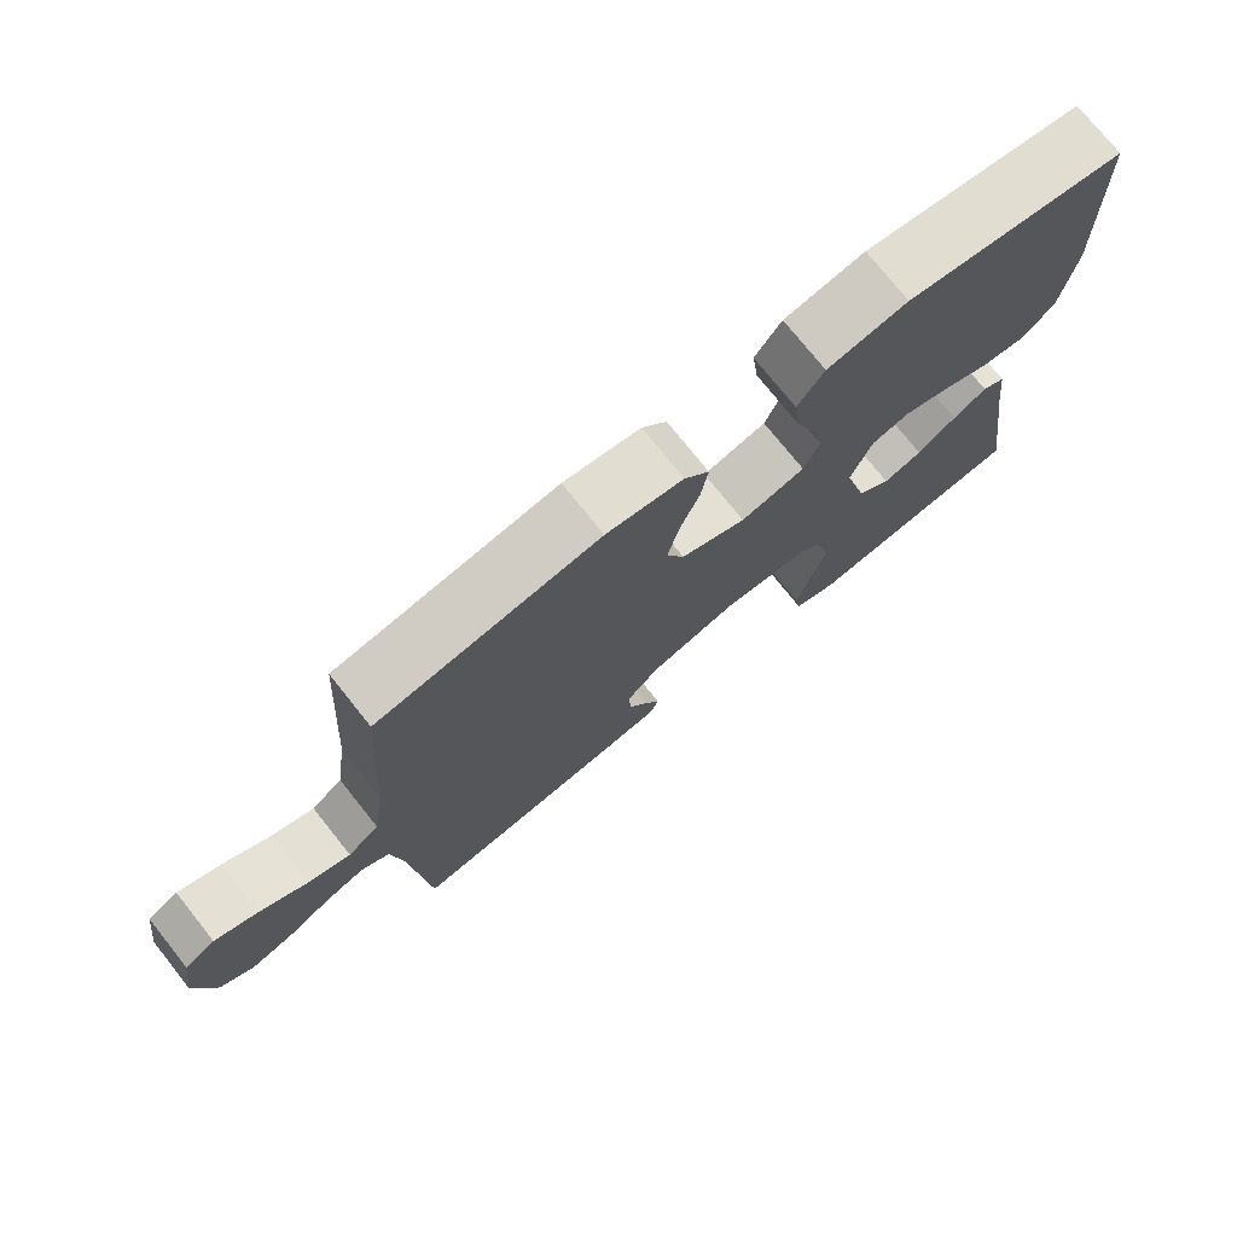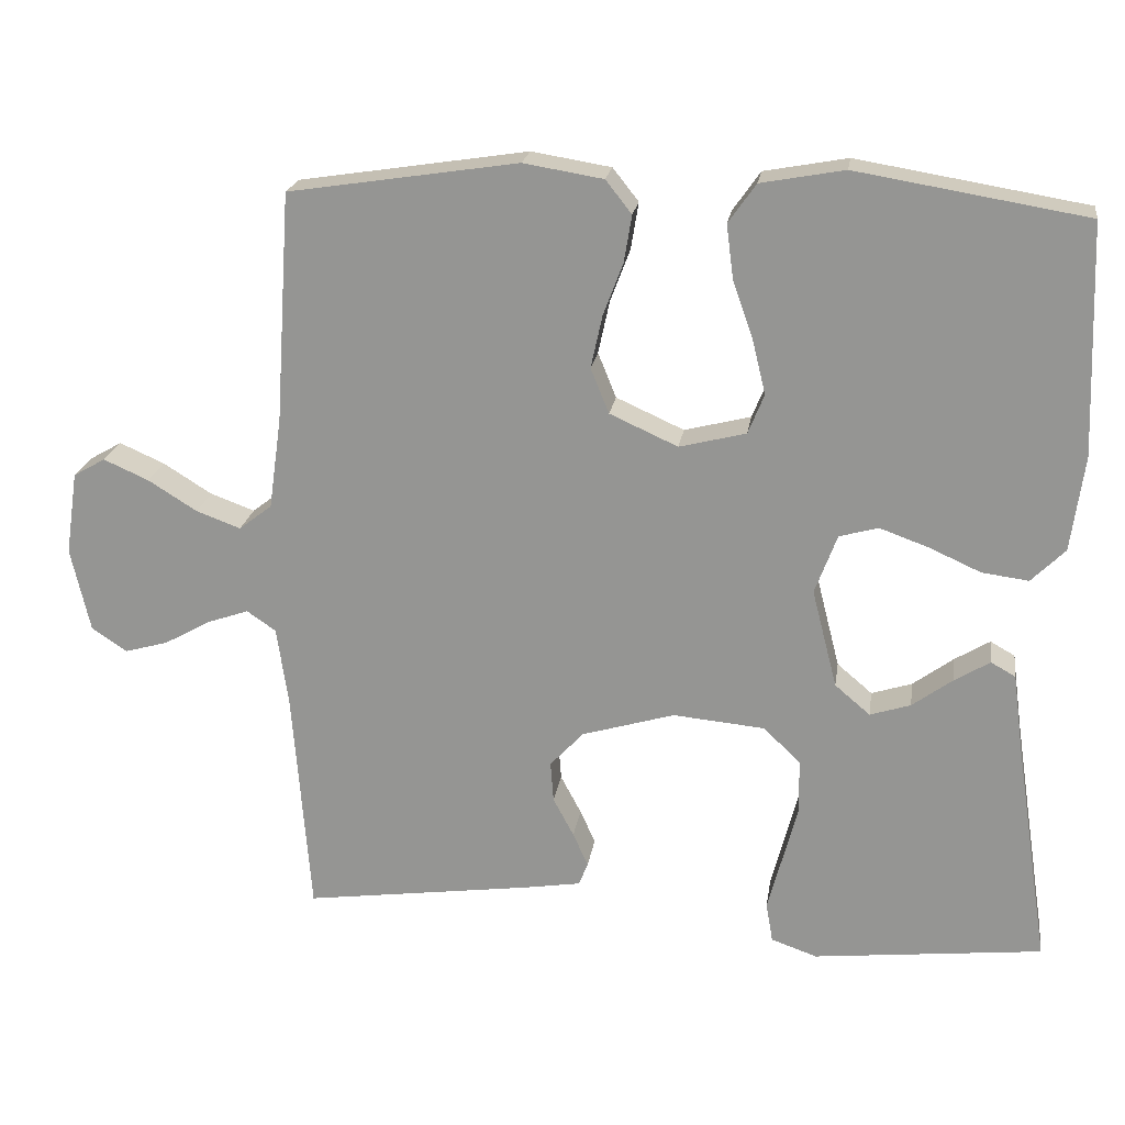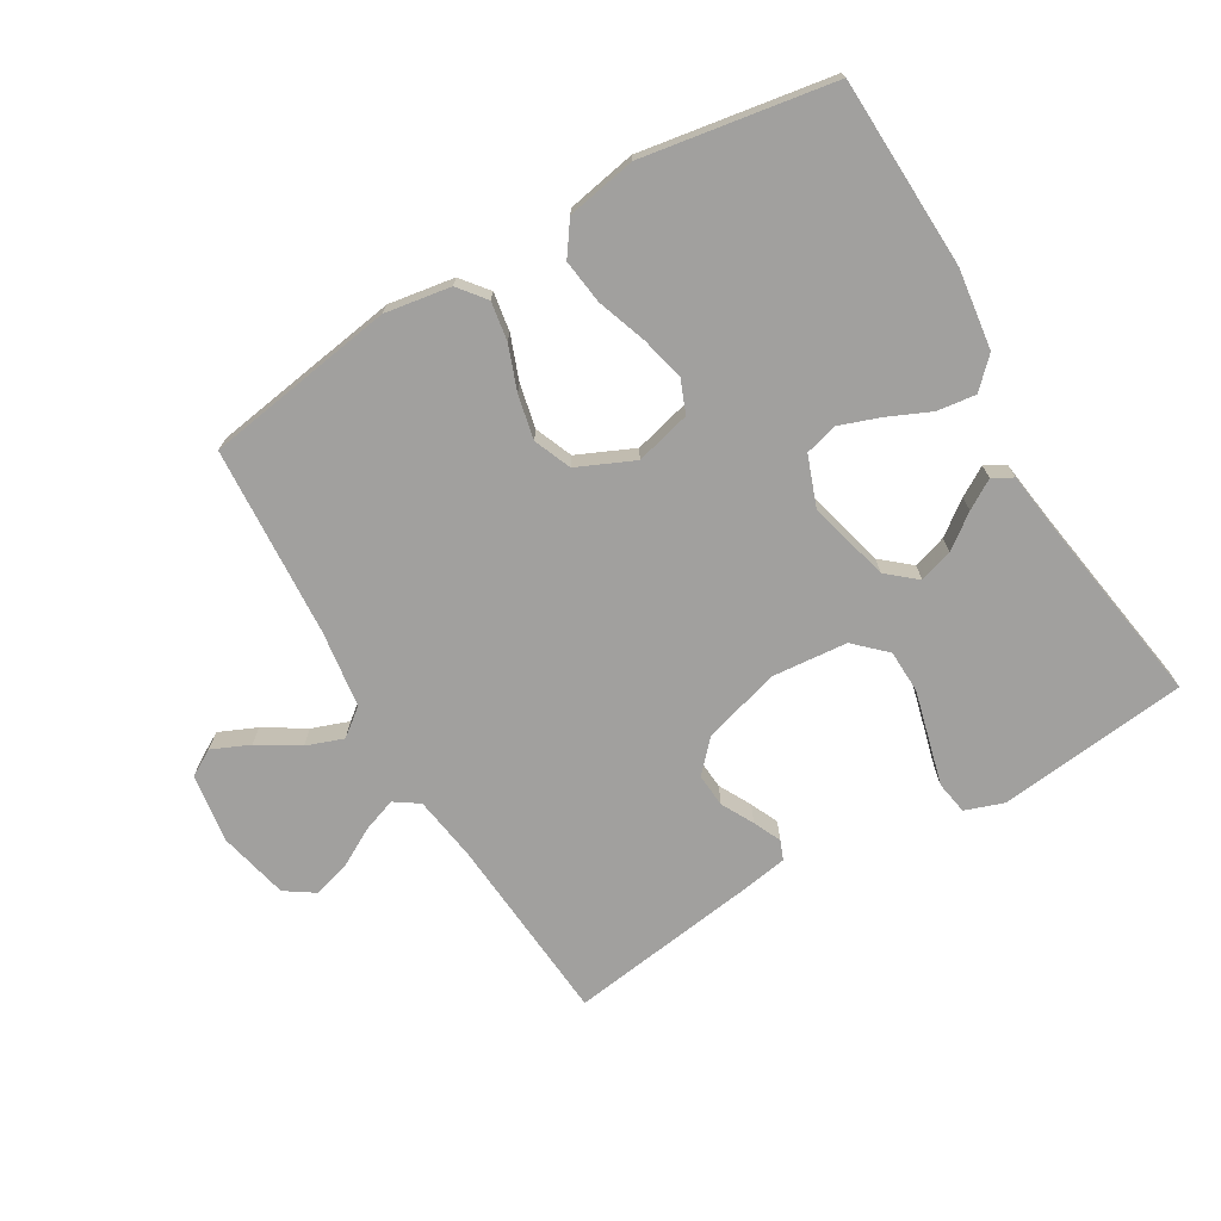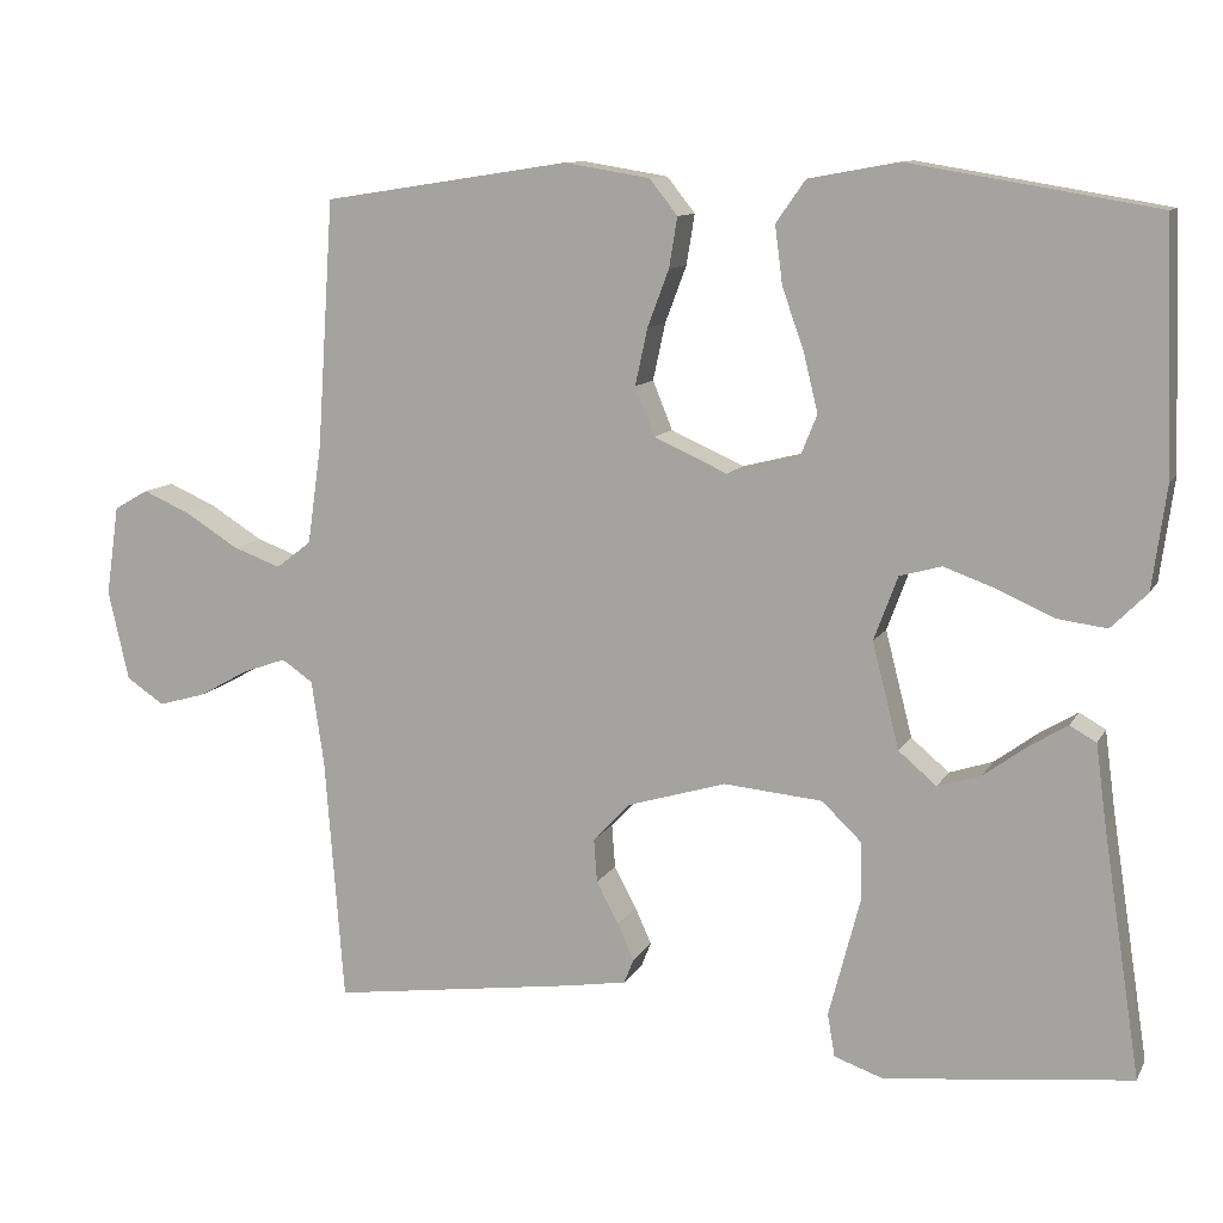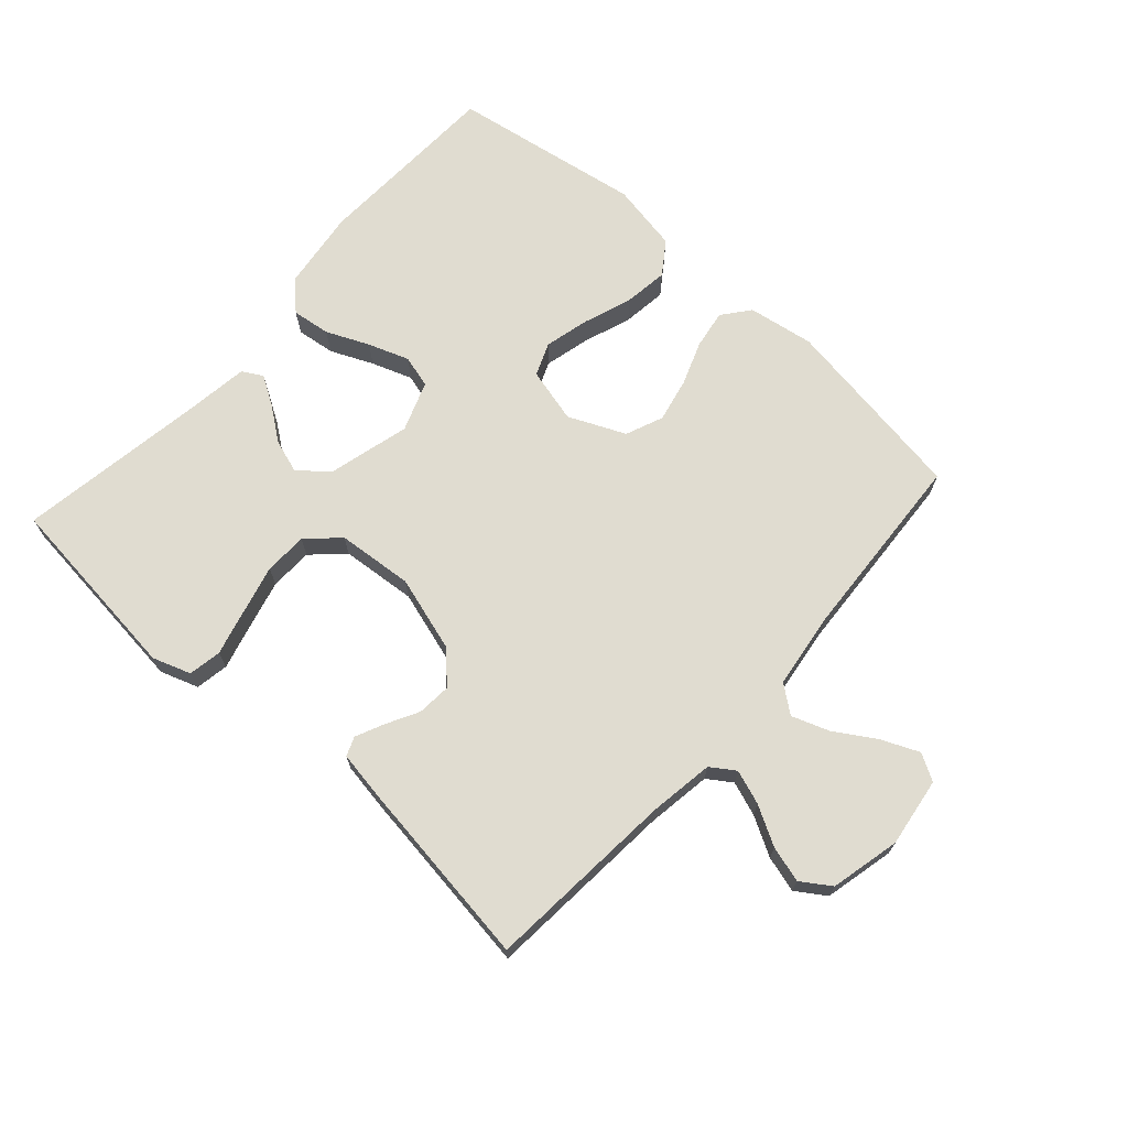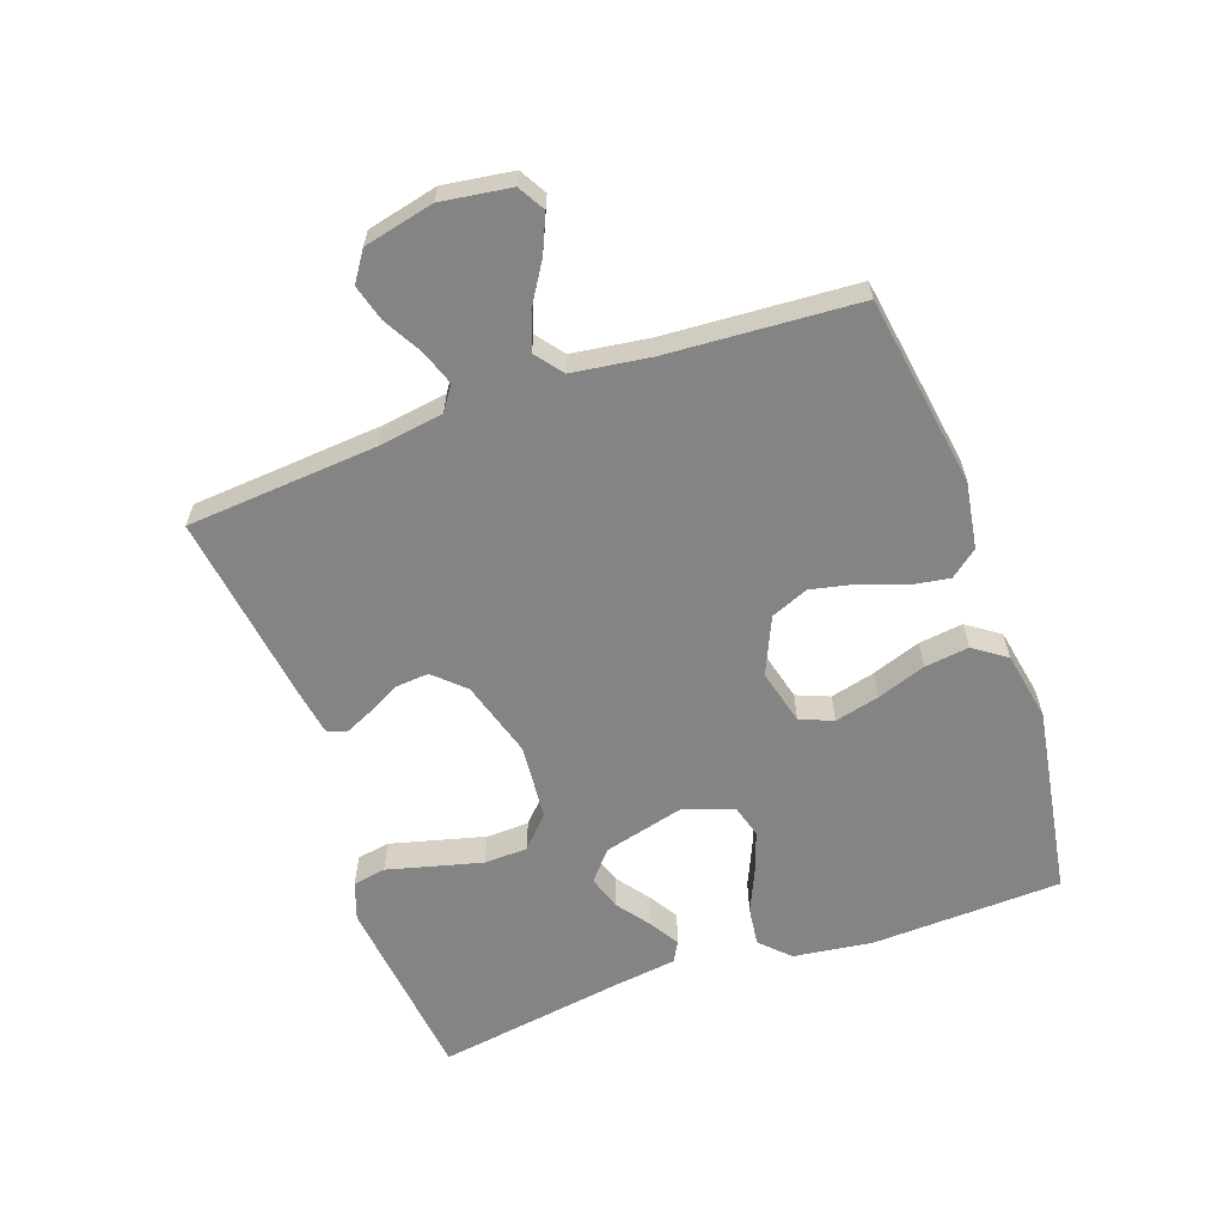
<metadata>
{"format":"obj","ext":"obj","renderer":"f3d","projection":"perspective","resolution":1024,"background":"white","views":[{"elev":75.1,"azim":-38.6,"up":"+Z"},{"elev":21.0,"azim":8.5,"up":"+Z"},{"elev":-71.8,"azim":30.6,"up":"+Y"},{"elev":10.7,"azim":18.4,"up":"+Z"},{"elev":69.6,"azim":-138.0,"up":"+Y"},{"elev":-61.5,"azim":-70.4,"up":"+Y"}]}
</metadata>
<code>
v -0.5 0.07 0.5
v -0.2 0.07 0.546
v -0.096 0.07 0.529
v -0.062 0.07 0.486
v -0.072 0.07 0.425
v -0.098 0.07 0.356
v -0.113 0.07 0.287
v -0.089 0.07 0.228
v 0 0.07 0.188
v 0.087 0.07 0.21
v 0.108 0.07 0.262
v 0.091 0.07 0.332
v 0.064 0.07 0.409
v 0.055 0.07 0.479
v 0.091 0.07 0.53
v 0.2 0.07 0.55
v 0.5 0.07 0.5
v 0.511 0.07 0.2
v 0.494 0.07 0.075
v 0.45 0.07 0.031
v 0.389 0.07 0.039
v 0.322 0.07 0.069
v 0.258 0.07 0.092
v 0.207 0.07 0.078
v 0.178 0.07 0
v 0.211 0.07 -0.129
v 0.257 0.07 -0.168
v 0.31 0.07 -0.151
v 0.363 0.07 -0.112
v 0.409 0.07 -0.084
v 0.441 0.07 -0.102
v 0.454 0.07 -0.2
v 0.5 0.07 -0.5
v 0.2 0.07 -0.533
v 0.14 0.07 -0.512
v 0.131 0.07 -0.46
v 0.15 0.07 -0.388
v 0.17 0.07 -0.311
v 0.168 0.07 -0.243
v 0.12 0.07 -0.197
v 0 0.07 -0.186
v -0.121 0.07 -0.222
v -0.165 0.07 -0.269
v -0.161 0.07 -0.322
v -0.134 0.07 -0.373
v -0.114 0.07 -0.417
v -0.126 0.07 -0.447
v -0.2 0.07 -0.459
v -0.5 0.07 -0.5
v -0.523 0.07 -0.2
v -0.538 0.07 -0.098
v -0.576 0.07 -0.072
v -0.63 0.07 -0.091
v -0.691 0.07 -0.125
v -0.748 0.07 -0.141
v -0.794 0.07 -0.11
v -0.819 0.07 0
v -0.803 0.07 0.109
v -0.761 0.07 0.133
v -0.702 0.07 0.107
v -0.638 0.07 0.067
v -0.58 0.07 0.046
v -0.537 0.07 0.079
v -0.52 0.07 0.2
v -0.5 0 0.5
v -0.2 0 0.546
v -0.096 0 0.529
v -0.062 0 0.486
v -0.072 0 0.425
v -0.098 0 0.356
v -0.113 0 0.287
v -0.089 0 0.228
v 0 0 0.188
v 0.087 0 0.21
v 0.108 0 0.262
v 0.091 0 0.332
v 0.064 0 0.409
v 0.055 0 0.479
v 0.091 0 0.53
v 0.2 0 0.55
v 0.5 0 0.5
v 0.511 0 0.2
v 0.494 0 0.075
v 0.45 0 0.031
v 0.389 0 0.039
v 0.322 0 0.069
v 0.258 0 0.092
v 0.207 0 0.078
v 0.178 0 0
v 0.211 0 -0.129
v 0.257 0 -0.168
v 0.31 0 -0.151
v 0.363 0 -0.112
v 0.409 0 -0.084
v 0.441 0 -0.102
v 0.454 0 -0.2
v 0.5 0 -0.5
v 0.2 0 -0.533
v 0.14 0 -0.512
v 0.131 0 -0.46
v 0.15 0 -0.388
v 0.17 0 -0.311
v 0.168 0 -0.243
v 0.12 0 -0.197
v 0 0 -0.186
v -0.121 0 -0.222
v -0.165 0 -0.269
v -0.161 0 -0.322
v -0.134 0 -0.373
v -0.114 0 -0.417
v -0.126 0 -0.447
v -0.2 0 -0.459
v -0.5 0 -0.5
v -0.523 0 -0.2
v -0.538 0 -0.098
v -0.576 0 -0.072
v -0.63 0 -0.091
v -0.691 0 -0.125
v -0.748 0 -0.141
v -0.794 0 -0.11
v -0.819 0 0
v -0.803 0 0.109
v -0.761 0 0.133
v -0.702 0 0.107
v -0.638 0 0.067
v -0.58 0 0.046
v -0.537 0 0.079
v -0.52 0 0.2
f 59 60 61
f 58 59 61
f 57 58 61
f 56 57 61
f 55 56 61
f 54 55 61
f 53 54 61
f 52 53 61 62
f 51 52 62 63
f 48 49 50
f 47 48 50
f 46 47 50
f 45 46 50
f 44 45 50
f 51 63 64
f 50 51 64
f 44 50 64
f 43 44 64
f 35 36 37
f 34 35 37
f 33 34 37
f 32 33 37
f 32 37 38
f 31 32 38
f 30 31 38
f 29 30 38
f 28 29 38
f 27 28 38 39
f 20 21 22
f 19 20 22
f 18 19 22
f 17 18 22
f 16 17 22
f 15 16 22
f 14 15 22
f 13 14 22
f 12 13 22
f 11 12 22 23
f 10 11 23 24
f 4 5 6
f 3 4 6
f 2 3 6
f 1 2 6
f 64 1 6
f 64 6 7
f 64 7 8
f 43 64 8
f 42 43 8
f 41 42 8 9
f 40 41 9 10
f 26 27 39 40
f 25 26 40 10
f 10 24 25
f 125 124 123
f 125 123 122
f 125 122 121
f 125 121 120
f 125 120 119
f 125 119 118
f 125 118 117
f 126 125 117 116
f 127 126 116 115
f 114 113 112
f 114 112 111
f 114 111 110
f 114 110 109
f 114 109 108
f 128 127 115
f 128 115 114
f 128 114 108
f 128 108 107
f 101 100 99
f 101 99 98
f 101 98 97
f 101 97 96
f 102 101 96
f 102 96 95
f 102 95 94
f 102 94 93
f 102 93 92
f 103 102 92 91
f 86 85 84
f 86 84 83
f 86 83 82
f 86 82 81
f 86 81 80
f 86 80 79
f 86 79 78
f 86 78 77
f 86 77 76
f 87 86 76 75
f 88 87 75 74
f 70 69 68
f 70 68 67
f 70 67 66
f 70 66 65
f 70 65 128
f 71 70 128
f 72 71 128
f 72 128 107
f 72 107 106
f 73 72 106 105
f 74 73 105 104
f 104 103 91 90
f 74 104 90 89
f 89 88 74
f 1 65 66 2
f 2 66 67 3
f 3 67 68 4
f 4 68 69 5
f 5 69 70 6
f 6 70 71 7
f 7 71 72 8
f 8 72 73 9
f 9 73 74 10
f 10 74 75 11
f 11 75 76 12
f 12 76 77 13
f 13 77 78 14
f 14 78 79 15
f 15 79 80 16
f 16 80 81 17
f 17 81 82 18
f 18 82 83 19
f 19 83 84 20
f 20 84 85 21
f 21 85 86 22
f 22 86 87 23
f 23 87 88 24
f 24 88 89 25
f 25 89 90 26
f 26 90 91 27
f 27 91 92 28
f 28 92 93 29
f 29 93 94 30
f 30 94 95 31
f 31 95 96 32
f 32 96 97 33
f 33 97 98 34
f 34 98 99 35
f 35 99 100 36
f 36 100 101 37
f 37 101 102 38
f 38 102 103 39
f 39 103 104 40
f 40 104 105 41
f 41 105 106 42
f 42 106 107 43
f 43 107 108 44
f 44 108 109 45
f 45 109 110 46
f 46 110 111 47
f 47 111 112 48
f 48 112 113 49
f 49 113 114 50
f 50 114 115 51
f 51 115 116 52
f 52 116 117 53
f 53 117 118 54
f 54 118 119 55
f 55 119 120 56
f 56 120 121 57
f 57 121 122 58
f 58 122 123 59
f 59 123 124 60
f 60 124 125 61
f 61 125 126 62
f 62 126 127 63
f 63 127 128 64
f 64 128 65 1

</code>
